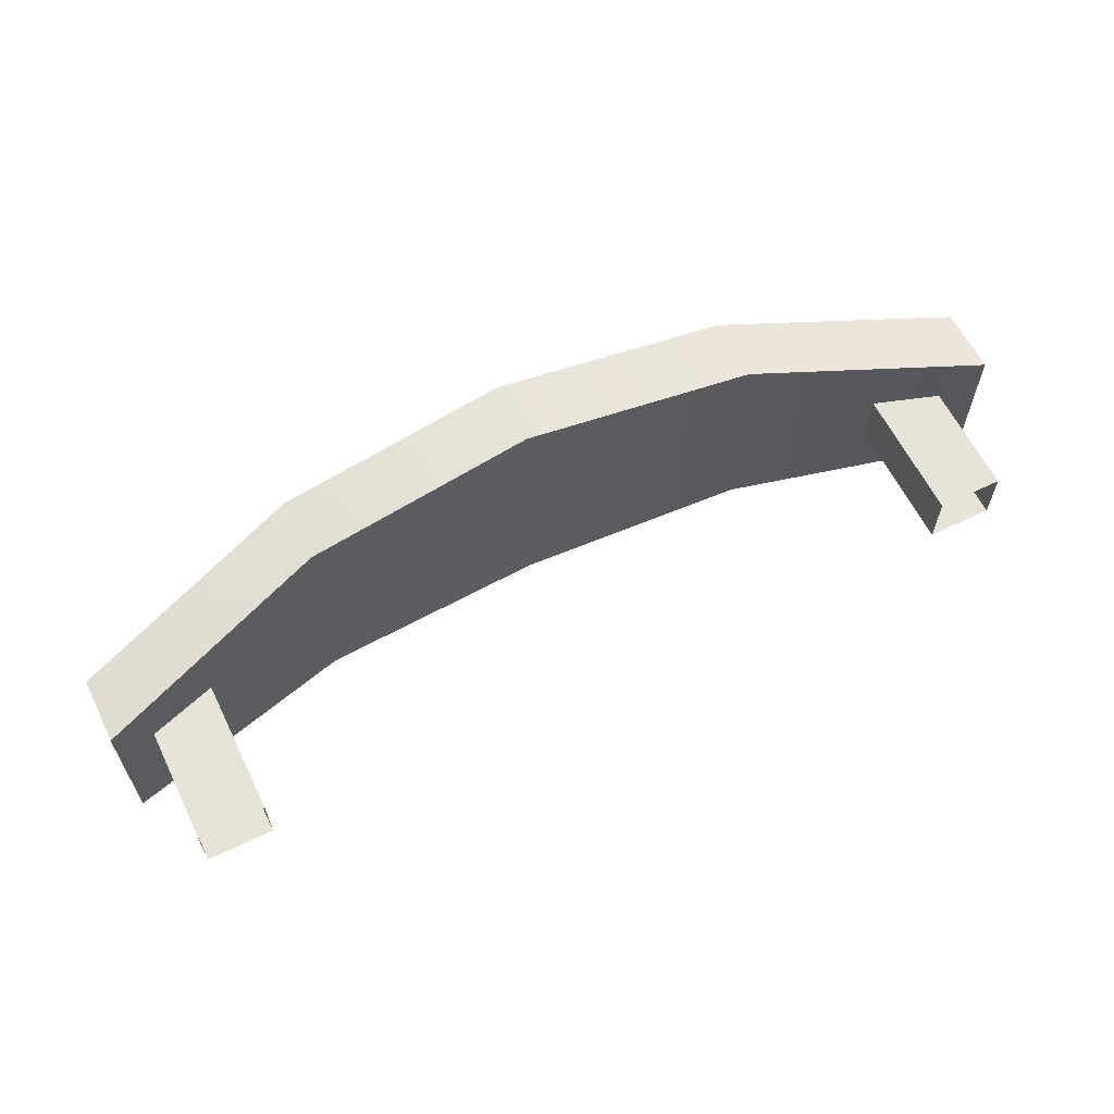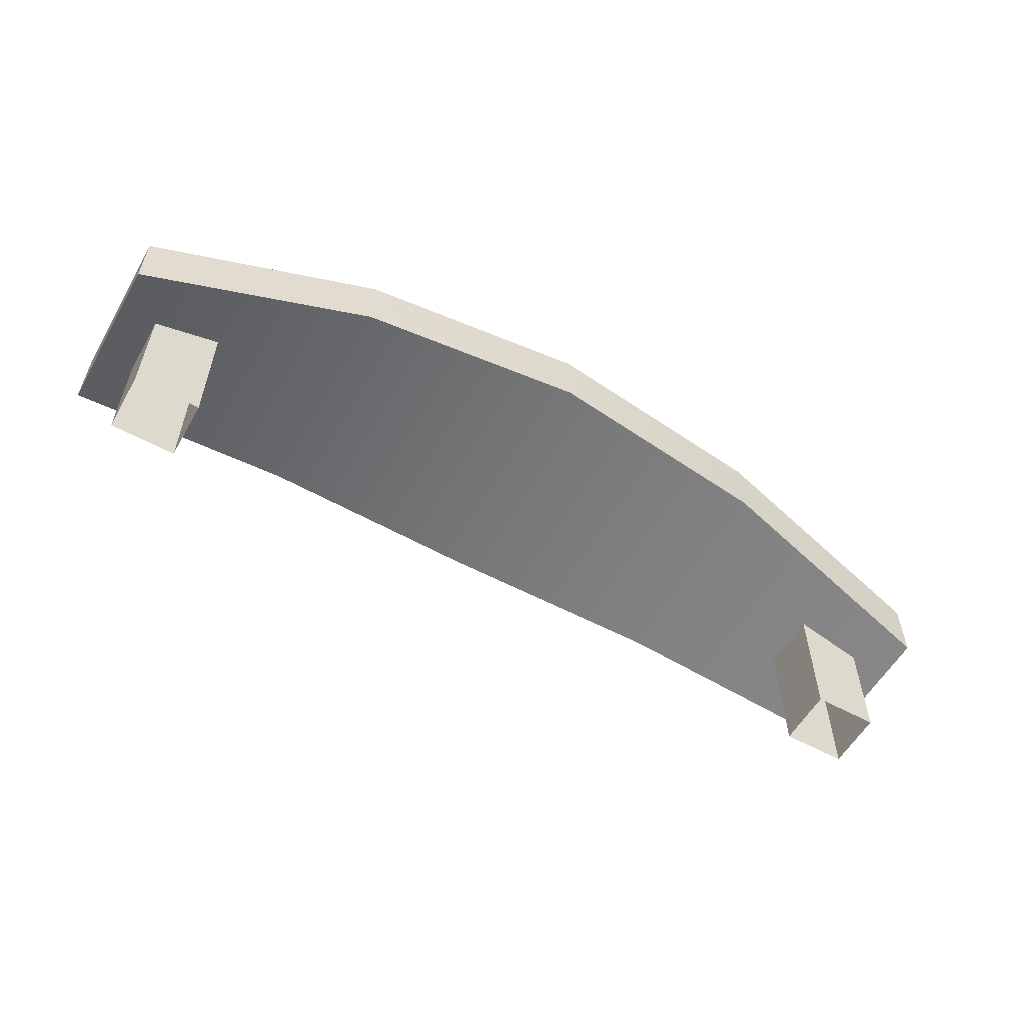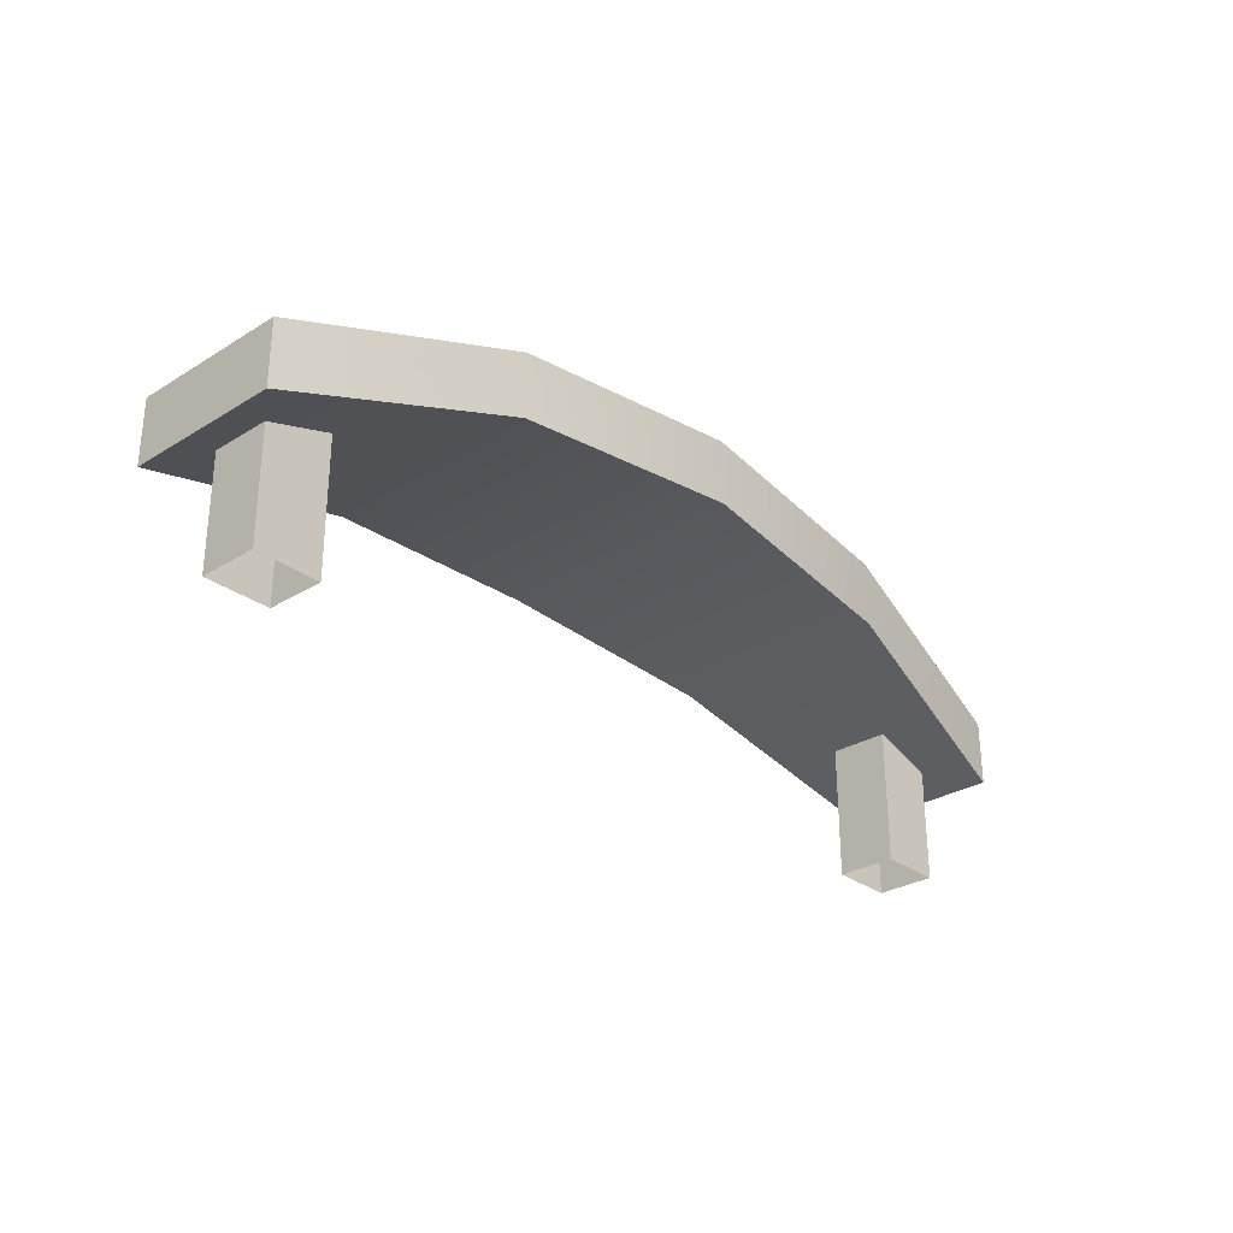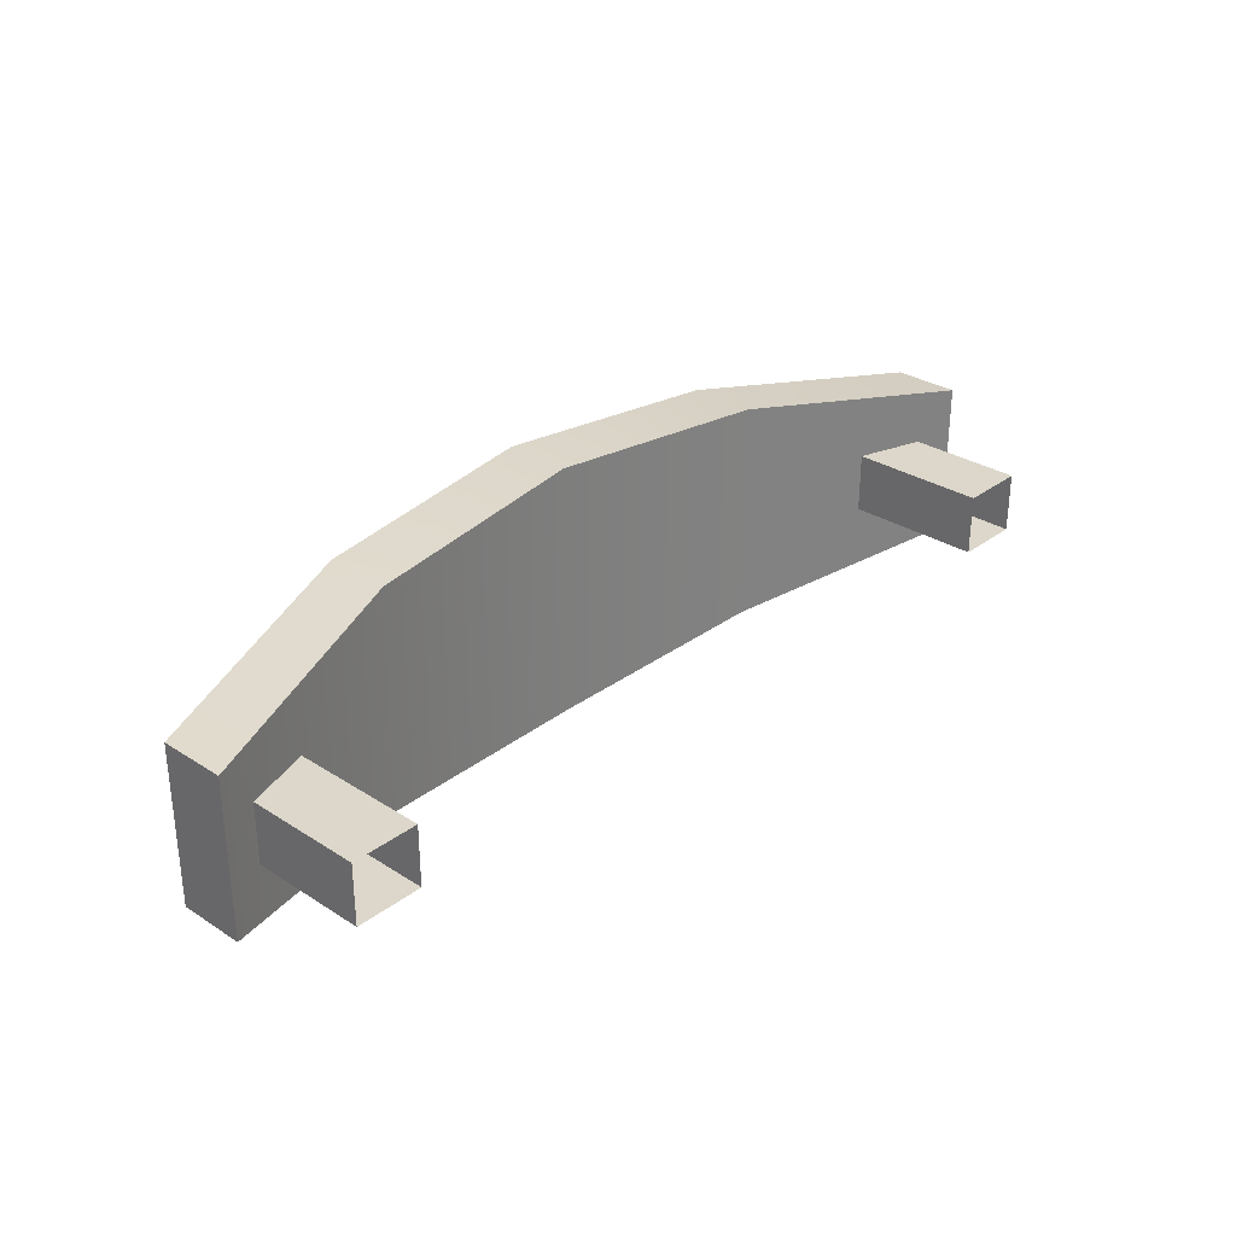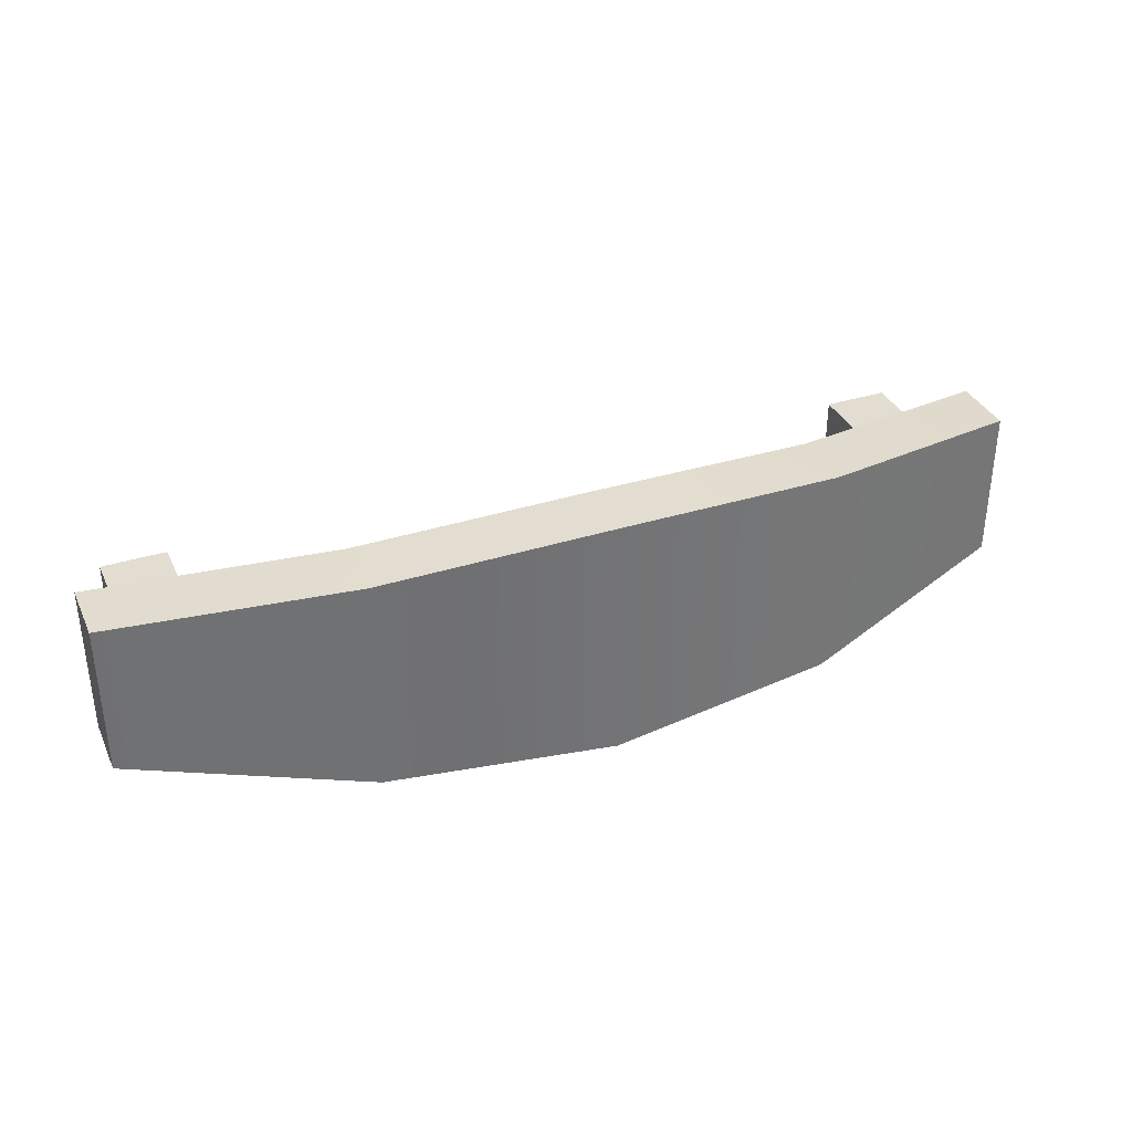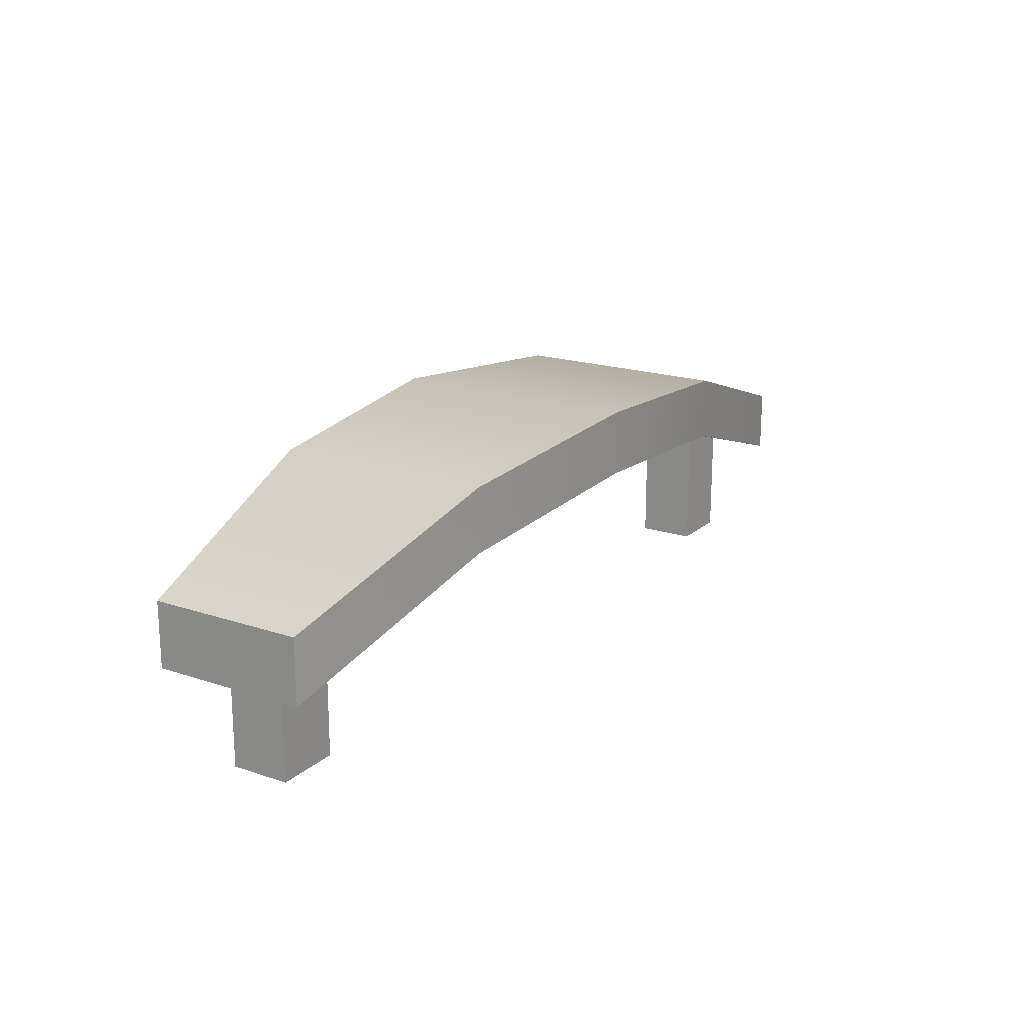
<metadata>
{"format":"obj","ext":"obj","renderer":"f3d","projection":"perspective","resolution":1024,"background":"white","views":[{"elev":61.6,"azim":153.9,"up":"+Y"},{"elev":-56.9,"azim":150.4,"up":"+Z"},{"elev":-29.2,"azim":132.4,"up":"+Z"},{"elev":30.5,"azim":132.8,"up":"+Y"},{"elev":35.3,"azim":-22.6,"up":"+Y"},{"elev":18.8,"azim":-57.4,"up":"+Z"}]}
</metadata>
<code>
v -22.85 -1.584 98.07
v -19.36 -1.584 98.07
v -22.85 1.584 98.07
v -19.36 1.584 98.07
v -22.85 1.584 88.98
v -19.36 1.584 88.98
v -22.85 -1.584 88.98
v -19.36 -1.584 88.98
v -24.82 -4.162 97.87
v 24.82 -4.162 97.87
v -24.82 4.162 97.87
v 24.82 4.162 97.87
v -24.82 4.162 94.38
v 24.82 4.162 94.38
v -24.82 -4.162 94.38
v 24.82 -4.162 94.38
v 12.41 5.981 101.9
v 12.41 5.981 98.43
v 12.41 -5.981 98.43
v 12.41 -5.981 101.9
v -2e-06 6.809 103
v -2e-06 6.809 99.5
v -2e-06 -6.809 99.5
v -2e-06 -6.809 103
v -12.41 5.981 101.9
v -12.41 5.981 98.43
v -12.41 -5.981 98.43
v -12.41 -5.981 101.9
v 22.85 1.584 98.07
v 19.36 1.584 98.07
v 19.36 1.584 88.98
v 22.85 1.584 88.98
v 22.85 -1.584 88.98
v 19.36 -1.584 88.98
v 19.36 -1.584 98.07
v 22.85 -1.584 98.07
f 3 4 6 5
f 7 8 2 1
f 2 8 6 4
f 7 1 3 5
f 9 28 25 11
f 11 25 26 13
f 13 26 27 15
f 15 27 28 9
f 10 16 14 12
f 15 9 11 13
f 17 12 14 18
f 19 18 14 16
f 20 19 16 10
f 17 20 10 12
f 21 17 18 22
f 23 22 18 19
f 24 23 19 20
f 21 24 20 17
f 25 21 22 26
f 27 26 22 23
f 28 27 23 24
f 25 28 24 21
f 29 32 31 30
f 33 36 35 34
f 35 30 31 34
f 33 32 29 36

</code>
